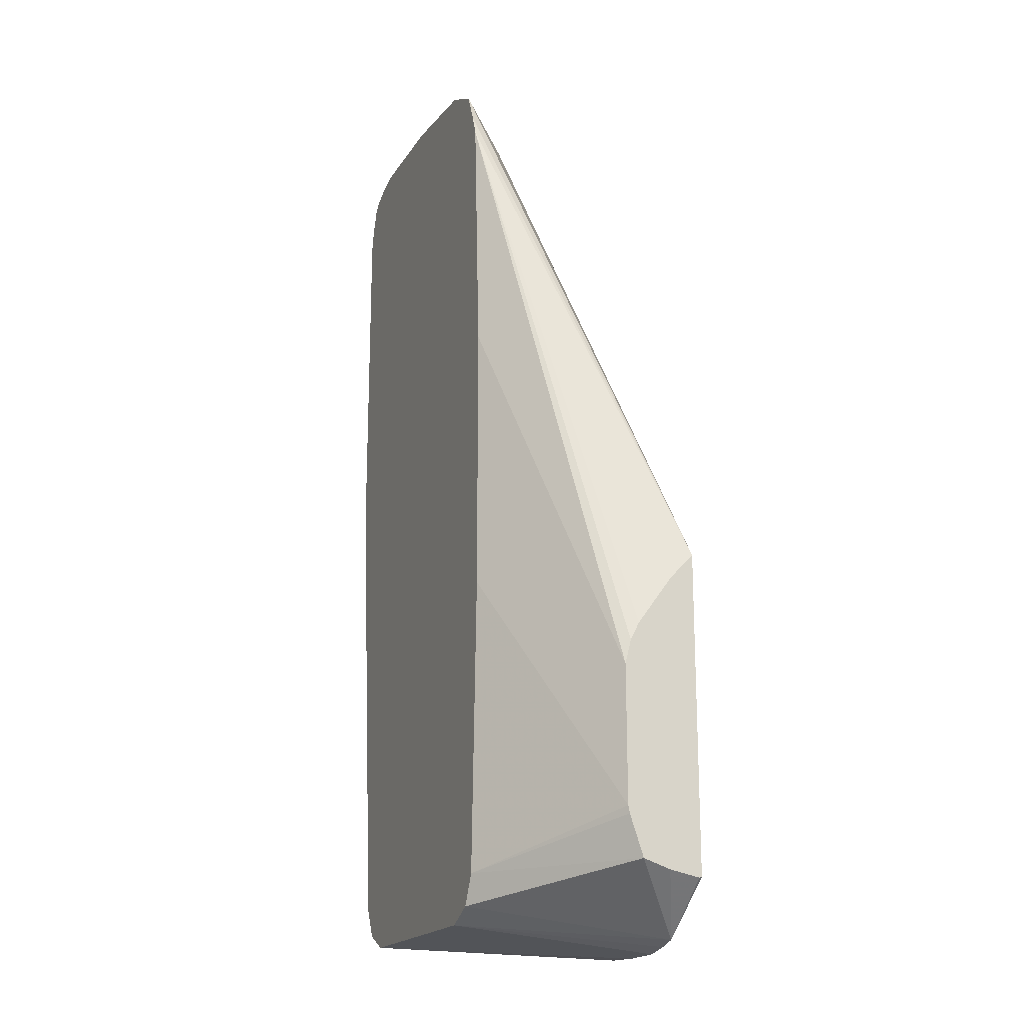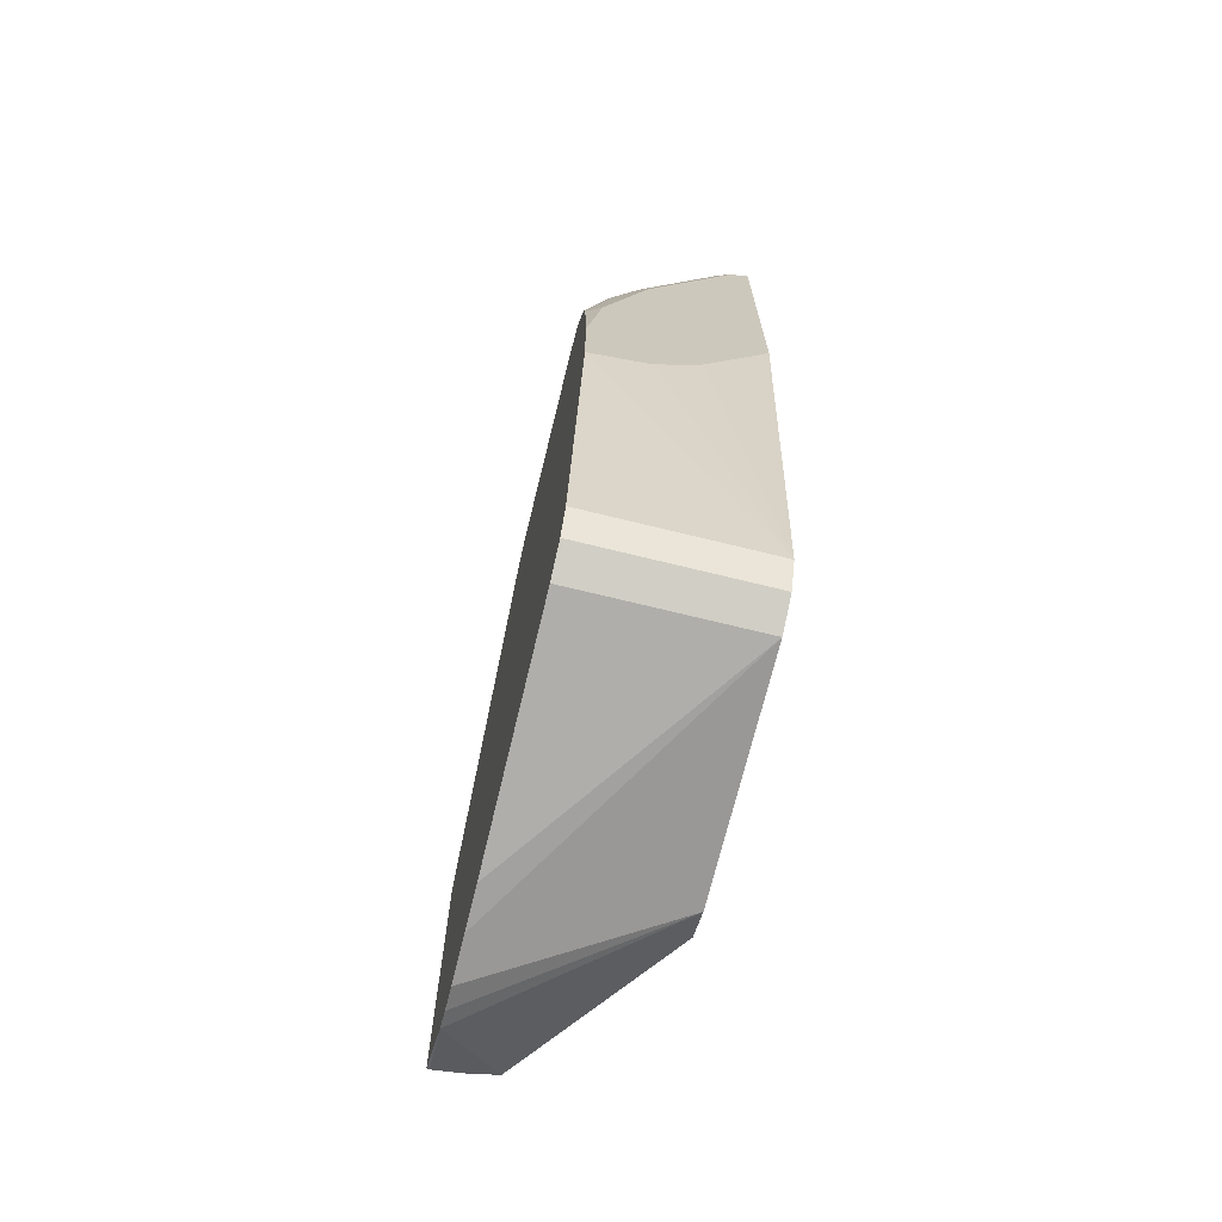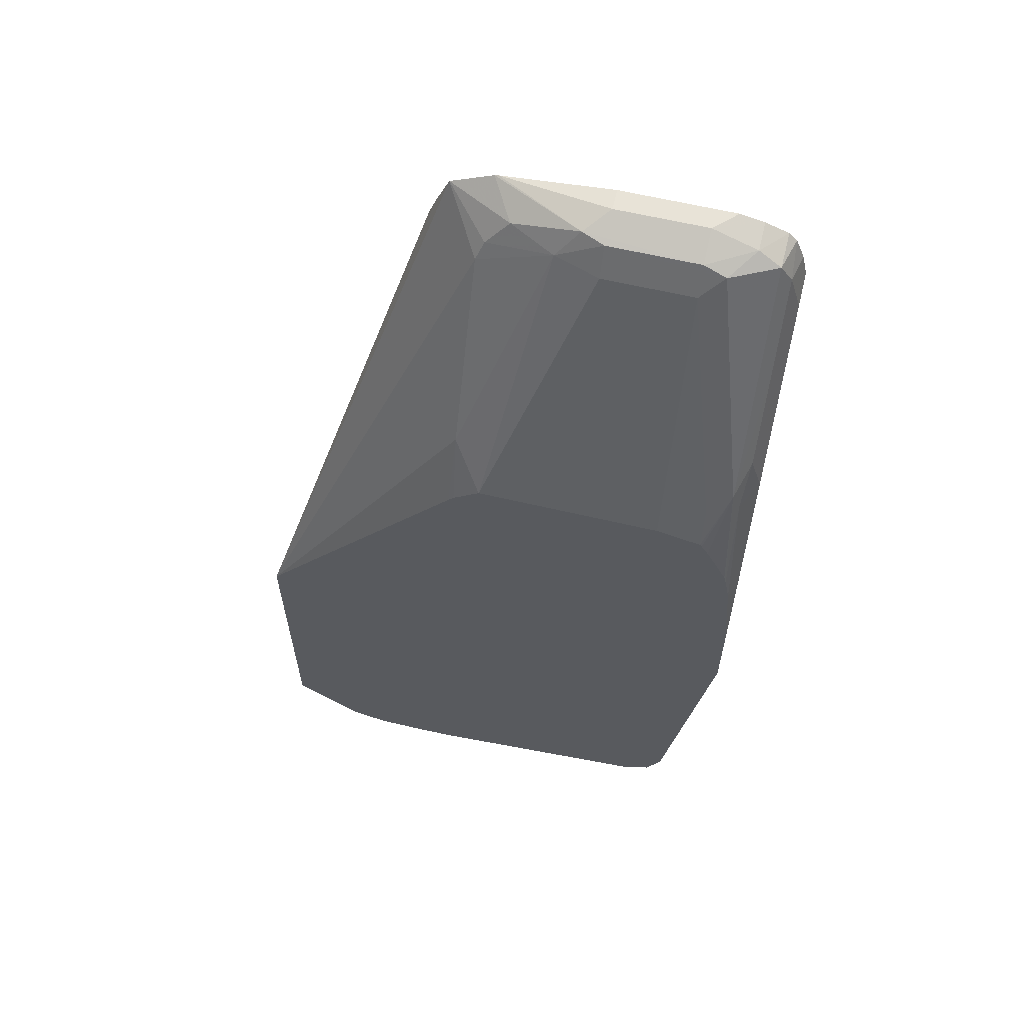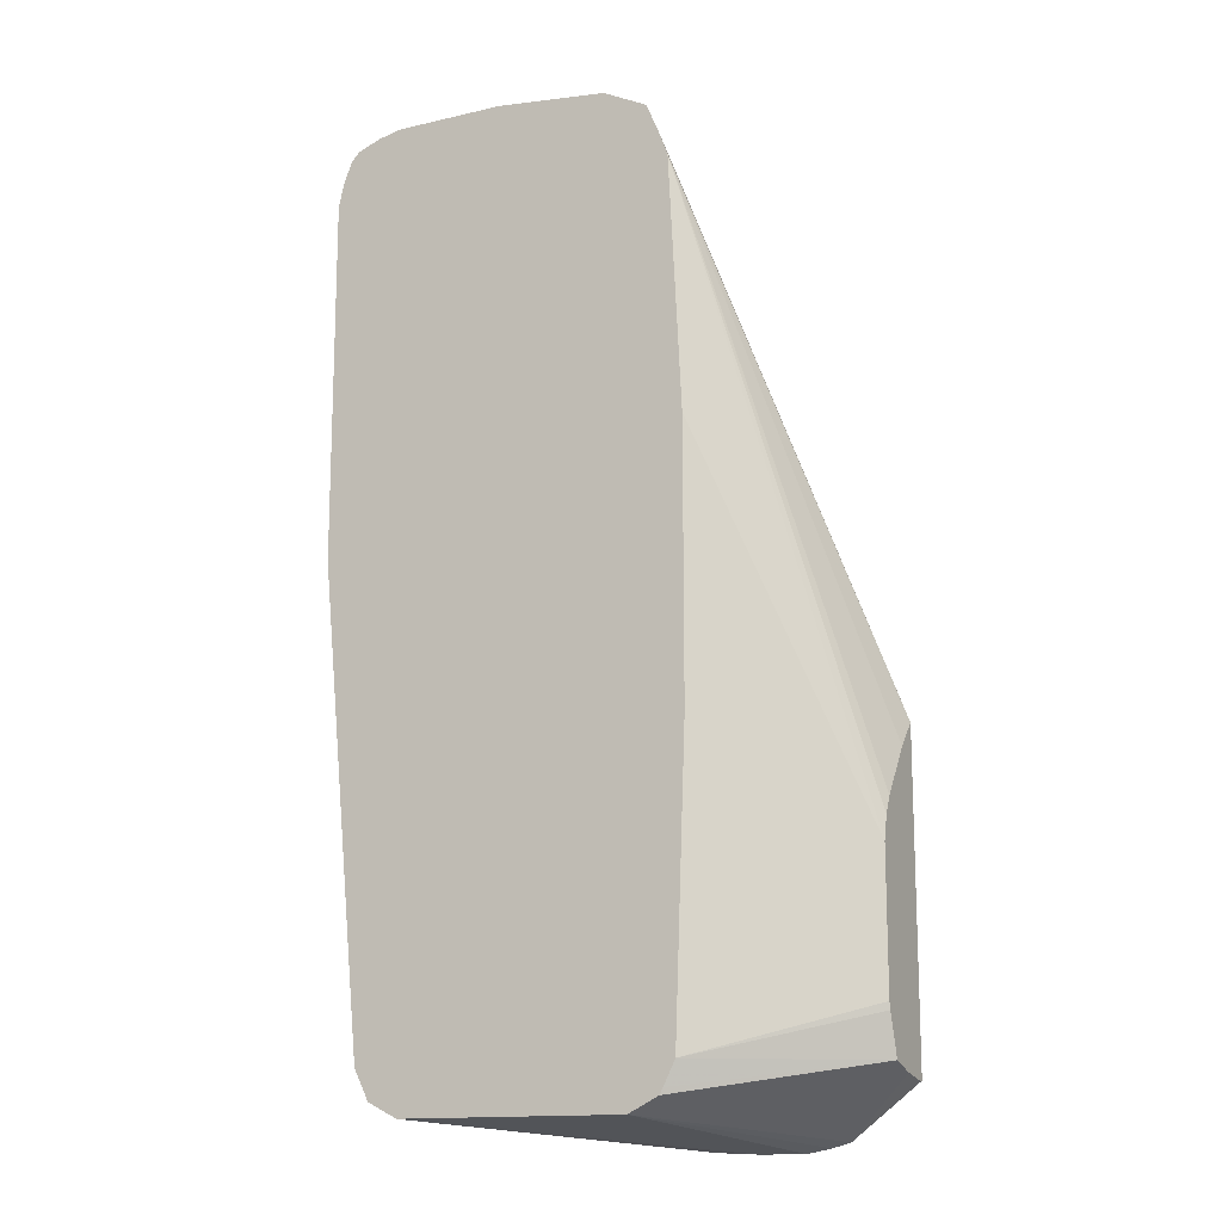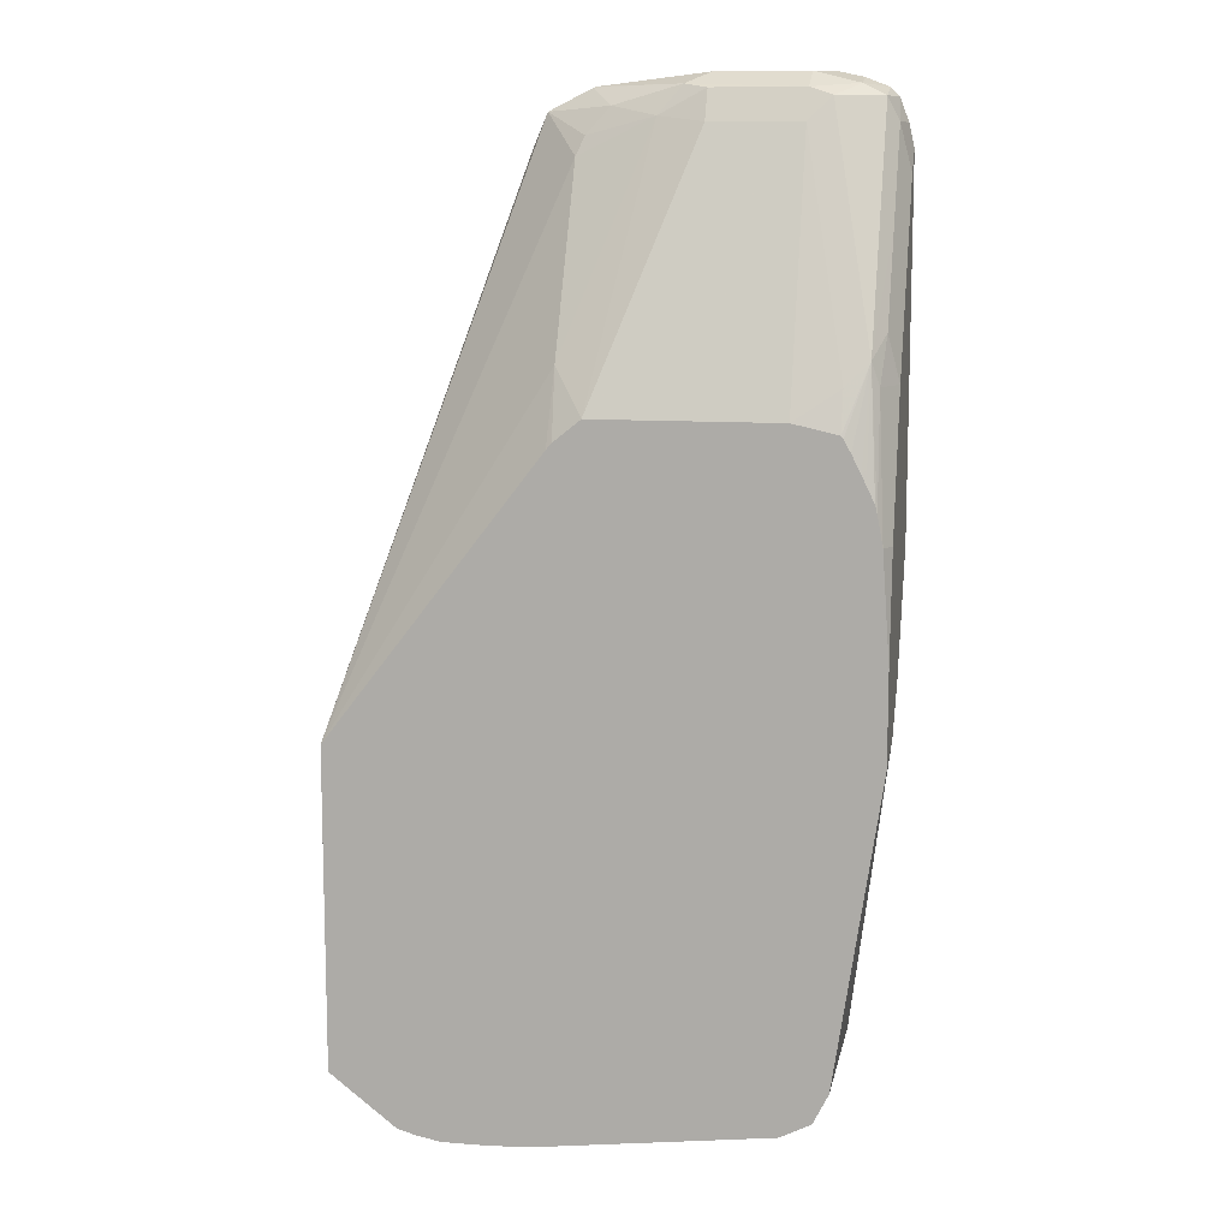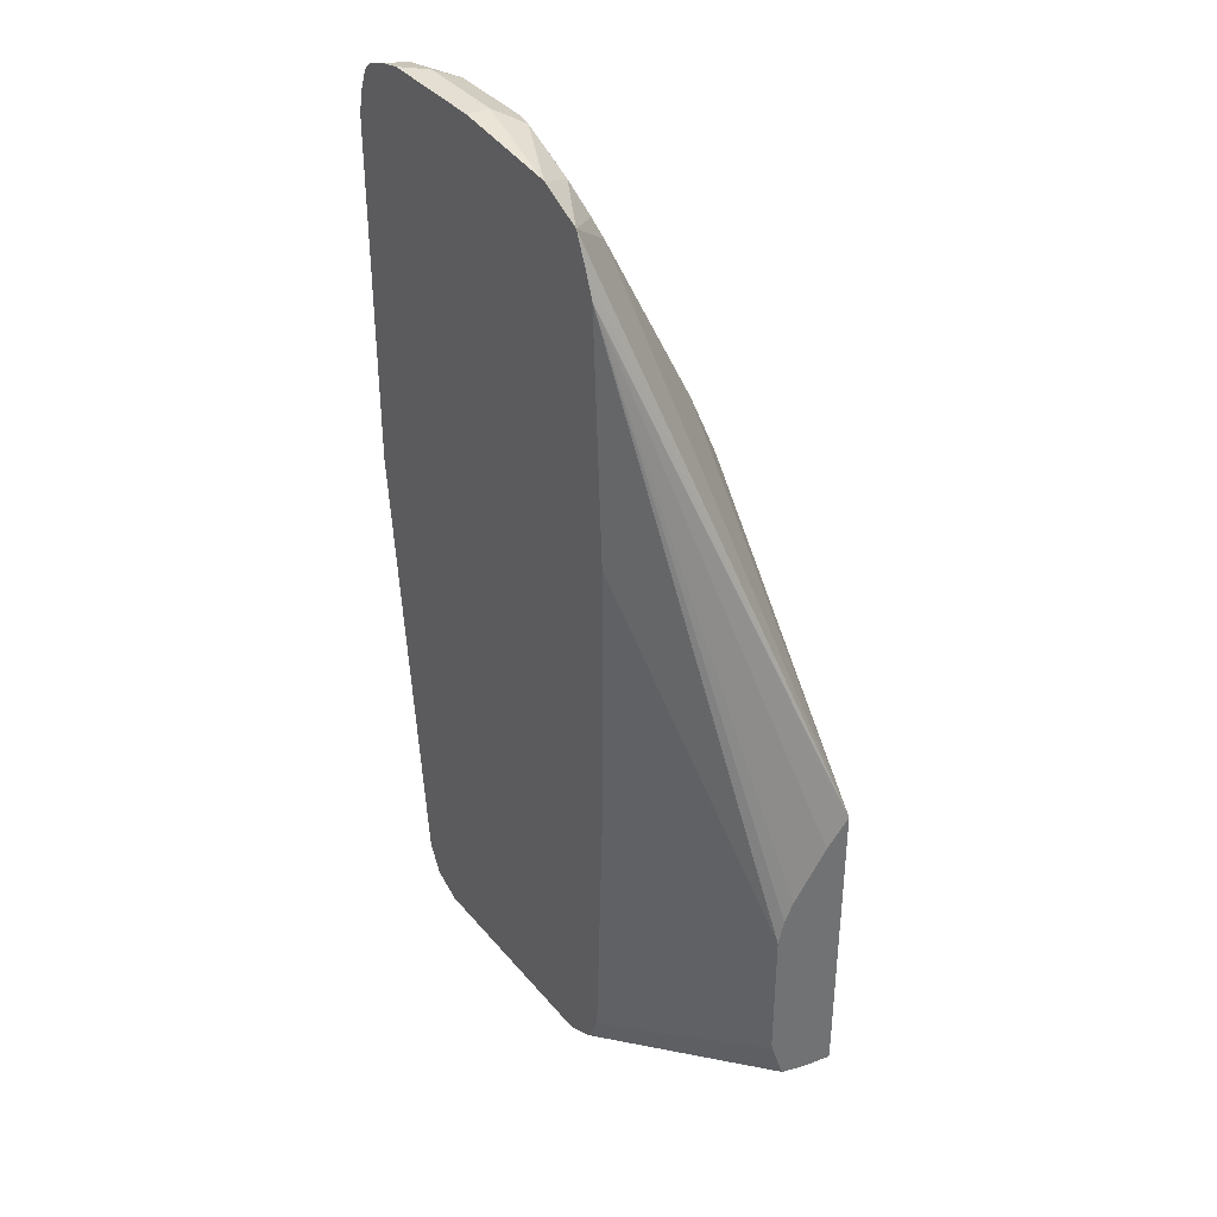
<metadata>
{"format":"obj","ext":"obj","renderer":"f3d","projection":"perspective","resolution":1024,"background":"white","views":[{"elev":-18.5,"azim":67.6,"up":"+Z"},{"elev":-70.6,"azim":-103.8,"up":"+Z"},{"elev":61.7,"azim":-166.4,"up":"+Z"},{"elev":-14.3,"azim":27.0,"up":"+Z"},{"elev":10.6,"azim":-169.0,"up":"+Z"},{"elev":37.2,"azim":55.3,"up":"+Z"}]}
</metadata>
<code>
v -0.1995 -0.19 0.1537
v -0.1974 -0.19 0.1632
v -0.1995 -0.1814 0.1451
v -0.1995 -0.19 0.008653
v -0.1949 -0.1791 0.1632
v -0.1938 -0.19 0.1724
v -0.1995 -0.1632 0.1088
v -0.1995 -0.1632 -0.03626
v -0.1813 -0.19 -0.1814
v -0.1904 -0.1768 0.1723
v -0.1949 -0.1609 0.1269
v -0.1905 -0.19 0.1757
v -0.1995 -0.1451 0.07253
v -0.1995 -0.1451 -0.05438
v -0.1995 -0.1211 -0.06026
v -0.1813 -0.1211 -0.1814
v -0.1753 -0.19 -0.1934
v -0.1813 -0.1791 0.1768
v -0.1723 -0.1678 0.1723
v -0.1904 -0.1315 0.0816
v -0.1949 -0.1428 0.09064
v -0.1813 -0.19 0.1792
v -0.1934 -0.133 0.07253
v -0.1995 -0.127 0.01811
v -0.1995 -0.1211 -0.024
v -0.1753 -0.1211 -0.1934
v -0.1714 -0.1211 -0.1954
v -0.169 -0.19 -0.1966
v -0.1632 -0.1814 0.1813
v -0.1632 -0.1693 0.1753
v -0.1269 -0.1693 0.1753
v -0.1269 -0.1632 0.1632
v -0.1632 -0.1632 0.1632
v -0.1813 -0.127 0.07253
v -0.1813 -0.1211 0.0568
v -0.1822 -0.1211 0.05568
v -0.185 -0.1211 0.05076
v -0.1886 -0.1211 0.04349
v -0.1904 -0.1224 0.0453
v -0.1935 -0.1211 0.03334
v -0.1944 -0.1211 0.02957
v -0.1719 -0.19 0.1813
v -0.1965 -0.1211 0.01811
v -0.1632 -0.1211 -0.1995
v -0.1632 -0.19 -0.1995
v -0.1269 -0.1814 0.1813
v -0.1179 -0.1723 0.1768
v -0.1088 -0.1678 0.1655
v -0.0907 -0.1211 0.06076
v -0.1637 -0.1211 0.06076
v -0.1269 -0.19 0.1813
v -0.07109 -0.1211 -0.2107
v -0.05441 -0.1211 -0.2115
v -0.07255 -0.19 -0.1995
v -0.08283 -0.19 0.1766
v -0.08123 -0.19 0.1762
v -0.0907 -0.1753 0.1692
v -0.08161 -0.1723 0.1587
v -0.0786 -0.1693 0.1511
v -0.0786 -0.133 0.07856
v -0.08003 -0.1211 0.05222
v -0.03628 -0.1211 -0.2115
v -0.02667 -0.1211 -0.2096
v -0.01936 -0.1211 -0.2076
v -0.06307 -0.19 -0.1947
v -0.06388 -0.19 0.1676
v 0.007229 -0.1211 -0.06061
v -0.07783 -0.1211 0.04965
v 0.007229 -0.1221 -0.1874
v 0.007229 -0.1342 -0.185
v 0.007229 -0.1451 -0.1814
v -0.06046 -0.19 -0.1934
v 0.007229 -0.1211 -0.187
v -0.05836 -0.19 0.1545
v -0.05522 -0.19 0.1459
v 0.007229 -0.1221 -0.06164
v 0.007229 -0.1505 -0.165
v -0.05441 -0.19 -0.1814
v -0.05915 -0.19 -0.1908
v -0.05008 -0.19 0.04492
v 0.007229 -0.1511 -0.1076
v 0.007229 -0.1487 -0.09791
v 0.007229 -0.1451 -0.09068
v 0.007229 -0.1307 -0.07087
v 0.007229 -0.1511 -0.162
v -0.05008 -0.19 -0.06387
f 31 47 48
f 34 50 35
f 33 50 34
f 31 48 32
f 32 49 50
f 32 48 49
f 38 40 39
f 32 50 33
f 44 52 45
f 46 51 55
f 45 53 62
f 45 62 54
f 46 55 47
f 47 56 57
f 47 57 48
f 48 57 58
f 48 58 59
f 45 52 53
f 30 47 31
f 20 34 35
f 29 46 47
f 48 59 60
f 20 35 36
f 20 36 37
f 20 37 38
f 20 38 39
f 20 39 40
f 20 40 41
f 20 41 23
f 20 23 21
f 22 42 29
f 23 41 43
f 23 43 24
f 24 43 25
f 27 44 28
f 28 44 45
f 29 42 51
f 29 51 46
f 29 47 30
f 48 60 49
f 78 85 86
f 54 62 63
f 67 77 71
f 67 71 70
f 67 70 69
f 67 69 73
f 67 74 75
f 71 77 78
f 71 78 79
f 71 79 72
f 75 80 81
f 75 81 82
f 75 82 83
f 75 83 84
f 75 84 76
f 77 85 78
f 19 34 20
f 80 86 85
f 80 85 81
f 67 85 77
f 67 81 85
f 67 82 81
f 67 83 82
f 54 63 64
f 54 64 65
f 56 66 57
f 57 66 58
f 58 66 59
f 59 66 67
f 59 67 60
f 60 68 61
f 49 60 61
f 60 67 68
f 64 70 71
f 64 71 72
f 64 72 65
f 64 73 69
f 66 74 67
f 67 75 76
f 67 76 84
f 67 84 83
f 64 69 70
f 19 33 34
f 47 55 56
f 19 31 32
f 1 74 66
f 1 66 56
f 1 56 55
f 1 55 51
f 1 51 42
f 1 42 22
f 1 22 12
f 1 12 6
f 1 6 2
f 2 5 3
f 2 6 5
f 3 5 11
f 3 11 7
f 4 8 9
f 5 6 10
f 5 10 11
f 6 12 10
f 1 75 74
f 1 80 75
f 1 78 86
f 1 79 78
f 19 32 33
f 1 2 3
f 1 3 7
f 1 7 13
f 1 13 24
f 1 24 25
f 1 25 15
f 1 15 14
f 7 11 13
f 1 14 8
f 1 4 9
f 1 9 17
f 1 17 28
f 1 28 45
f 1 45 54
f 1 54 65
f 1 65 72
f 1 72 79
f 1 8 4
f 8 14 9
f 1 86 80
f 9 15 16
f 15 61 68
f 15 68 67
f 15 67 73
f 15 73 64
f 15 64 63
f 15 63 62
f 15 53 52
f 15 52 44
f 15 49 61
f 15 44 27
f 15 26 16
f 17 26 27
f 17 27 28
f 18 22 29
f 18 29 30
f 18 30 19
f 9 14 15
f 19 30 31
f 15 27 26
f 15 50 49
f 15 62 53
f 15 35 50
f 9 26 17
f 10 12 18
f 10 18 19
f 10 19 20
f 10 20 11
f 11 21 13
f 12 22 18
f 13 23 24
f 11 20 21
f 15 37 36
f 15 36 35
f 13 21 23
f 15 38 37
f 15 40 38
f 9 16 26
f 15 43 41
f 15 25 43
f 15 41 40

</code>
